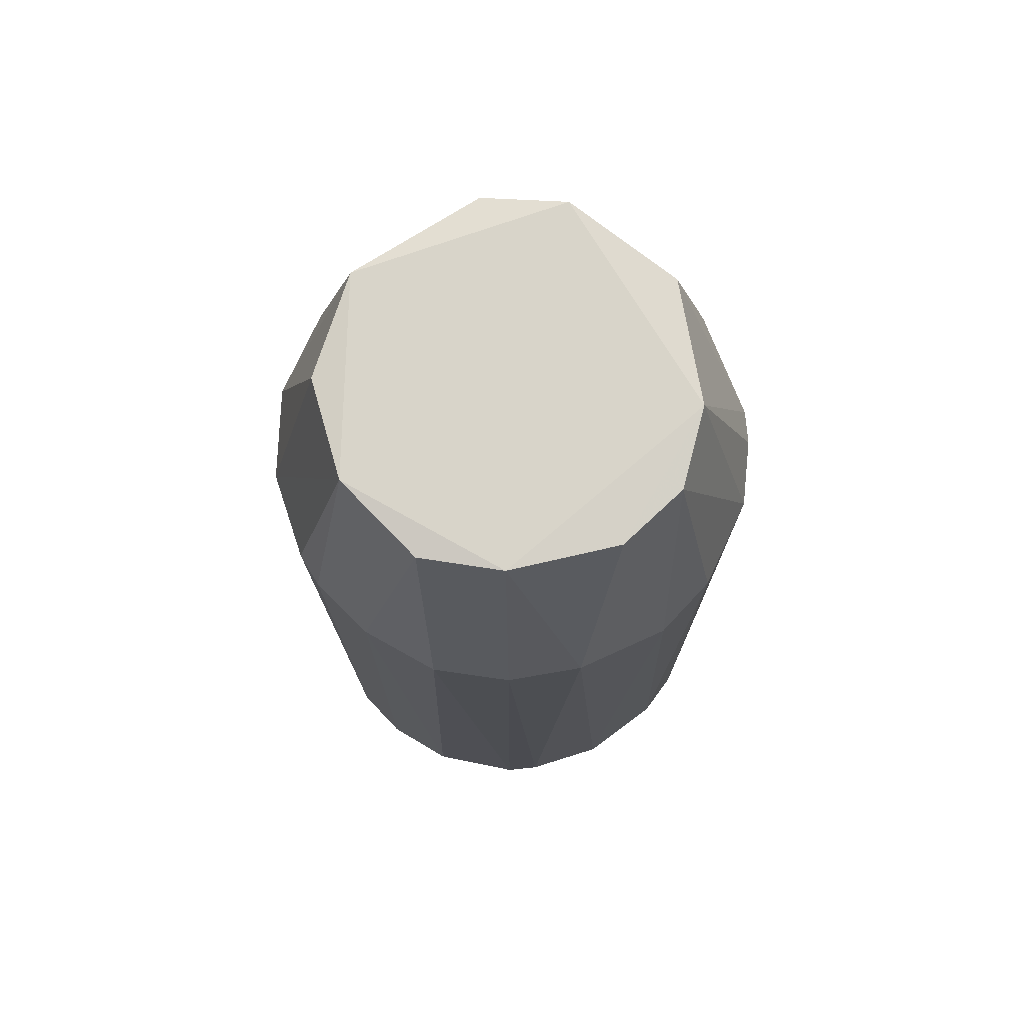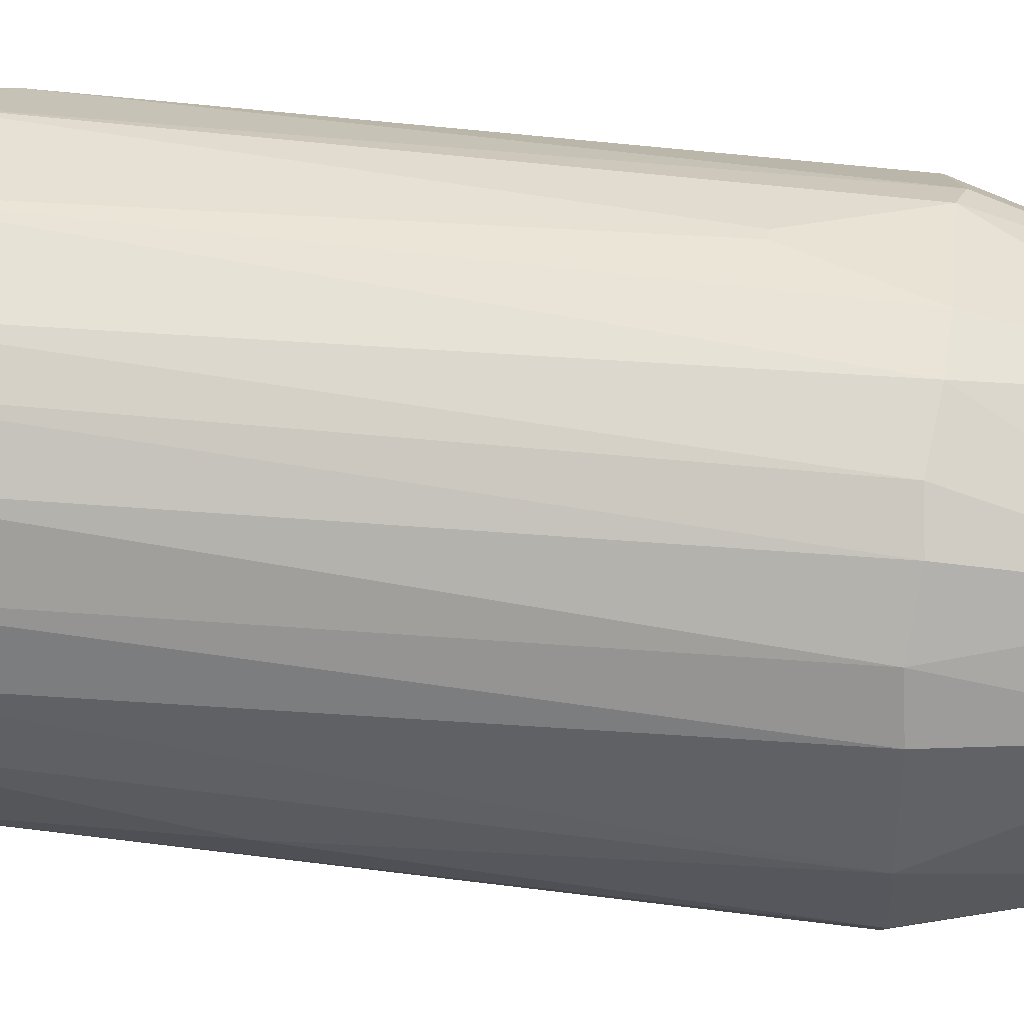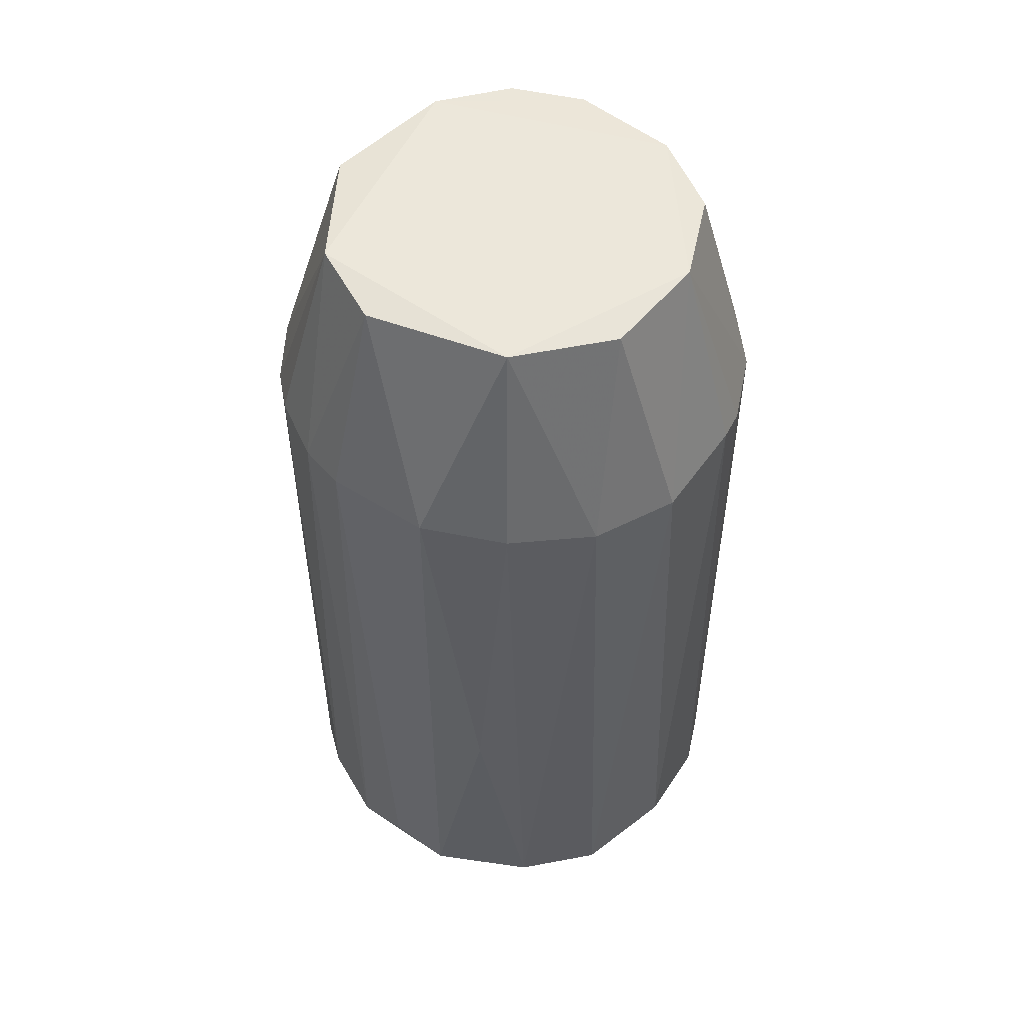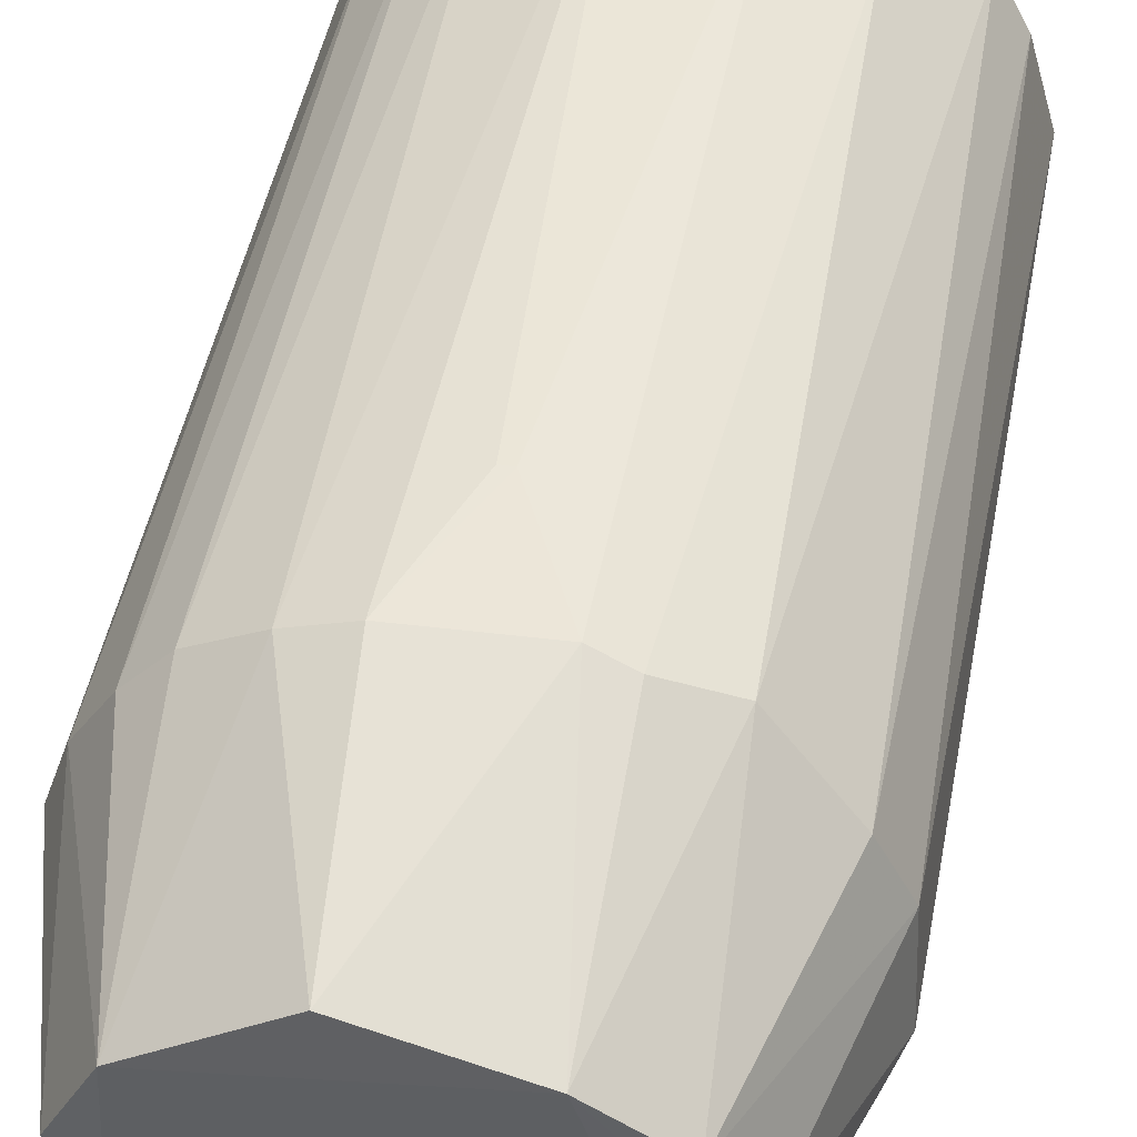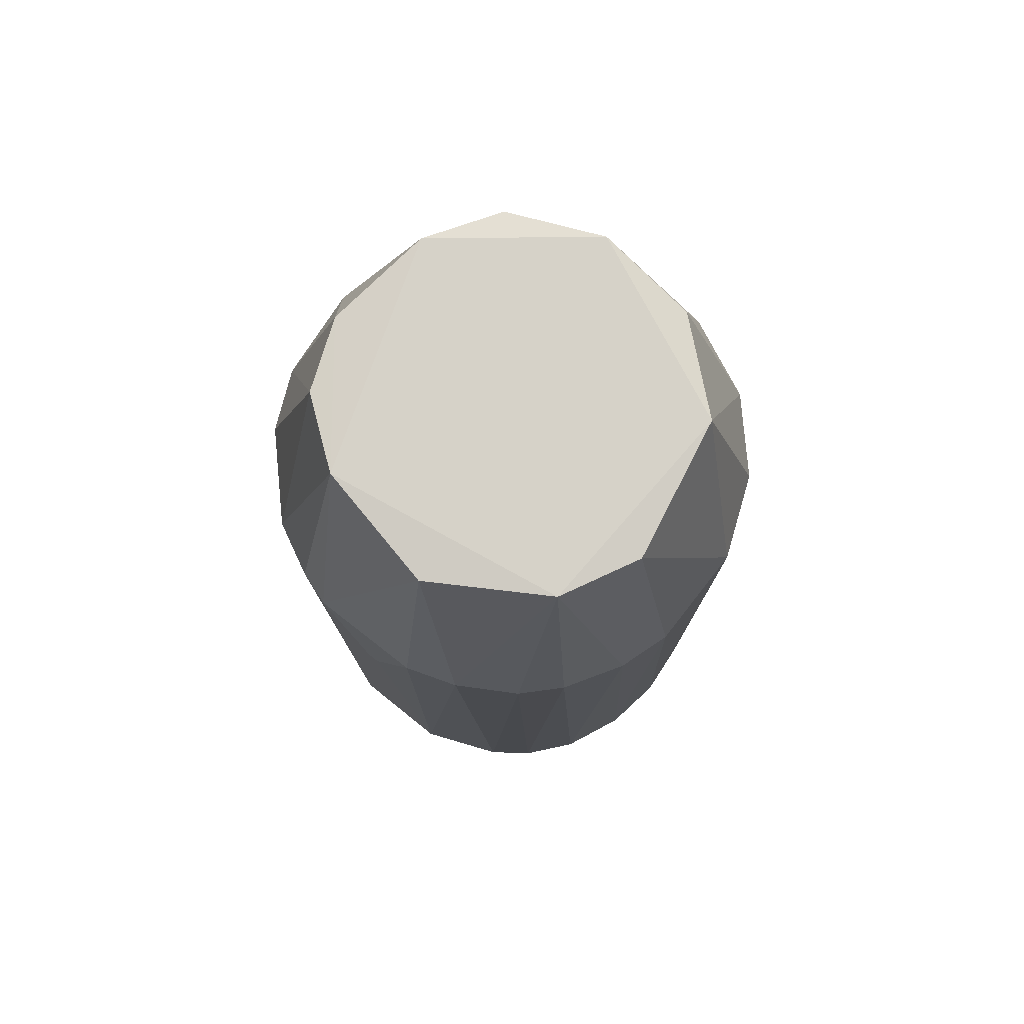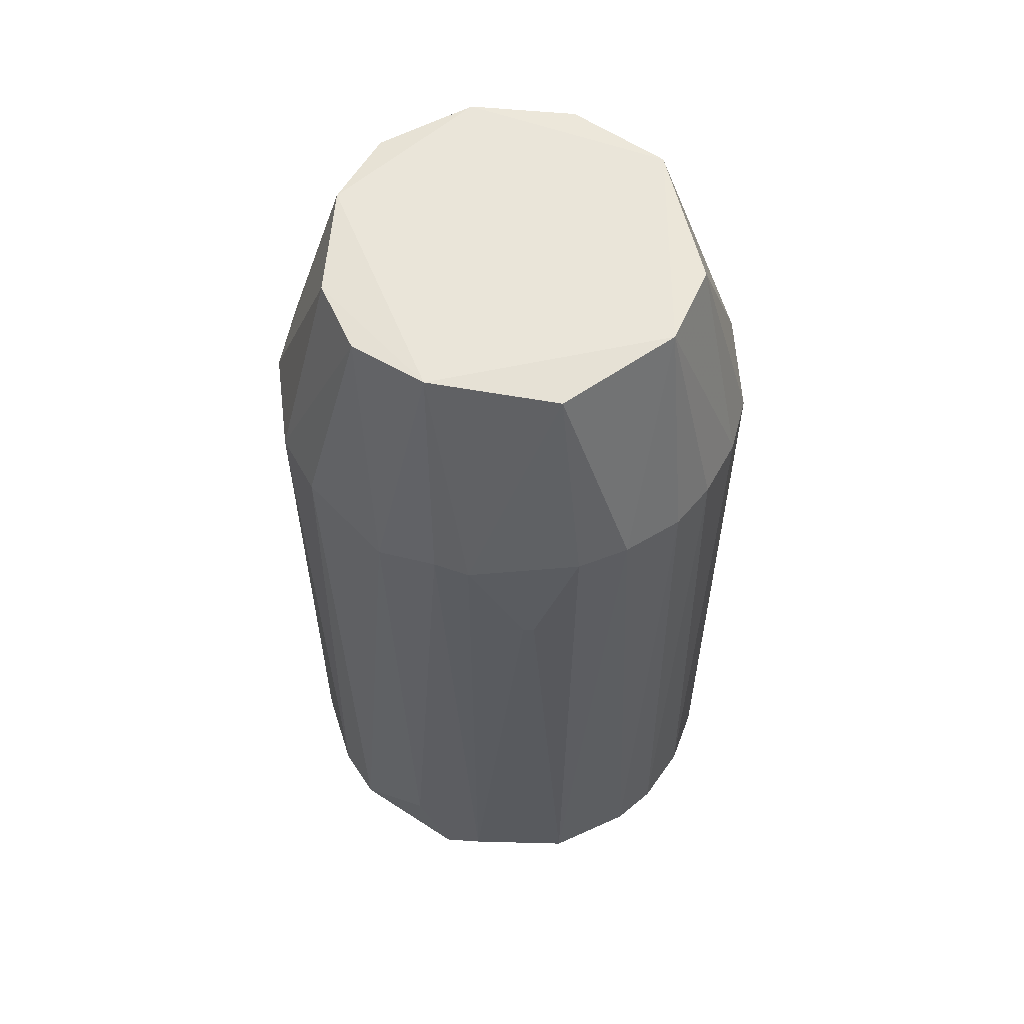
<metadata>
{"format":"obj","ext":"obj","renderer":"f3d","projection":"perspective","resolution":1024,"background":"white","views":[{"elev":75.2,"azim":-112.1,"up":"+Y"},{"elev":39.8,"azim":99.5,"up":"+Z"},{"elev":53.0,"azim":124.3,"up":"+Y"},{"elev":46.8,"azim":-169.3,"up":"+Z"},{"elev":77.9,"azim":38.1,"up":"+Y"},{"elev":58.0,"azim":-3.4,"up":"+Y"}]}
</metadata>
<code>
o convex_0
v 0.07901 -0.8724 -0.3954
v 0.01717 0.3034 0.4609
v -0.003412 0.3034 0.4609
v -0.05501 0.9124 -0.3438
v -0.4574 -0.8002 0.0378
v 0.4402 -0.8106 0.1306
v 0.4505 0.5201 -0.09622
v -0.2923 0.9017 0.2028
v -0.1788 -0.8209 0.4195
v -0.3542 0.5203 -0.3026
v 0.2751 0.9124 0.2235
v -0.2201 -0.8106 -0.4057
v 0.1204 0.4995 -0.447
v 0.3679 -0.7899 -0.2819
v -0.3955 0.5203 0.2442
v 0.2441 -0.8106 0.3886
v 0.3577 0.5203 0.2958
v 0.2957 0.9124 -0.1891
v -0.4574 0.5306 -0.04463
v -0.4264 -0.8002 -0.1787
v -0.1684 0.5203 0.4298
v -0.3026 -0.9035 0.2029
v -0.1169 0.5203 -0.447
v 0.05843 -0.7796 -0.4574
v 0.2751 0.51 -0.3748
v -0.313 0.9124 -0.1375
v 0.2957 -0.9035 0.2028
v -0.3645 -0.8002 0.2854
v 0.06868 0.9017 0.3474
v 0.1925 0.5203 0.4195
v 0.4505 0.5201 0.09973
v 0.4505 -0.8002 -0.09622
v 0.08935 -0.8106 0.4506
v -0.2923 -0.9035 -0.2097
v 0.2441 -0.8002 -0.3955
v 0.3266 -0.9035 -0.1375
v 0.3886 0.5203 -0.251
v -0.2716 0.4892 0.3783
v 0.3886 -0.7693 0.2545
v -0.4471 0.5098 0.1306
v 0.3473 0.9017 0.07906
v 0.1409 0.9017 -0.3231
v -0.3336 -0.7796 -0.3232
v -0.2407 0.5306 -0.3954
v 0.05843 -0.893 0.3679
v -0.1684 0.9124 0.2957
v -0.1066 -0.7693 0.4506
v -0.4264 0.5203 -0.1787
v -0.1169 -0.8002 -0.447
v -0.4161 -0.7796 0.2029
v -0.2304 0.9017 -0.2716
v 0.09969 0.5203 0.4506
v -0.3439 0.9017 0.06881
v 0.4608 -0.759 0.01712
v -0.2407 -0.6557 0.3989
v -0.05501 0.5306 -0.4574
v 0.4195 0.5098 0.1926
v -0.03433 -0.9035 -0.3541
v 0.4195 -0.243 -0.1994
v 0.2957 0.51 0.3577
v -0.1066 0.51 0.4506
v 0.3163 -0.8002 0.337
v -0.4471 -0.7796 -0.1168
v -0.3645 -0.9035 -0.05488
f 34 22 64
f 4 11 18
f 11 4 26
f 22 9 28
f 11 29 30
f 2 3 33
f 16 30 33
f 27 22 34
f 24 13 35
f 1 24 35
f 25 14 35
f 13 25 35
f 6 27 36
f 14 32 36
f 32 6 36
f 27 34 36
f 1 35 36
f 35 14 36
f 18 7 37
f 14 25 37
f 25 18 37
f 8 15 38
f 15 28 38
f 15 8 40
f 19 5 40
f 7 18 41
f 18 11 41
f 31 7 41
f 13 4 42
f 4 18 42
f 25 13 42
f 18 25 42
f 20 10 43
f 12 34 43
f 34 20 43
f 4 23 44
f 23 12 44
f 43 10 44
f 12 43 44
f 9 22 45
f 27 16 45
f 22 27 45
f 33 9 45
f 16 33 45
f 11 26 46
f 29 11 46
f 8 38 46
f 38 21 46
f 33 3 47
f 9 33 47
f 10 20 48
f 26 10 48
f 19 26 48
f 12 23 49
f 24 1 49
f 5 22 50
f 28 15 50
f 22 28 50
f 15 40 50
f 40 5 50
f 26 4 51
f 10 26 51
f 4 44 51
f 44 10 51
f 3 2 52
f 30 29 52
f 2 33 52
f 33 30 52
f 26 19 53
f 40 8 53
f 19 40 53
f 46 26 53
f 8 46 53
f 31 6 54
f 7 31 54
f 32 7 54
f 6 32 54
f 28 9 55
f 21 38 55
f 38 28 55
f 47 21 55
f 9 47 55
f 4 13 56
f 23 4 56
f 13 24 56
f 49 23 56
f 24 49 56
f 11 17 57
f 6 31 57
f 17 39 57
f 39 6 57
f 41 11 57
f 31 41 57
f 34 12 58
f 1 36 58
f 36 34 58
f 49 1 58
f 12 49 58
f 32 14 59
f 7 32 59
f 37 7 59
f 14 37 59
f 17 11 60
f 30 16 60
f 11 30 60
f 29 46 61
f 46 21 61
f 47 3 61
f 21 47 61
f 3 52 61
f 52 29 61
f 27 6 62
f 16 27 62
f 39 17 62
f 6 39 62
f 17 60 62
f 60 16 62
f 5 19 63
f 20 5 63
f 48 20 63
f 19 48 63
f 5 20 64
f 22 5 64
f 20 34 64

</code>
